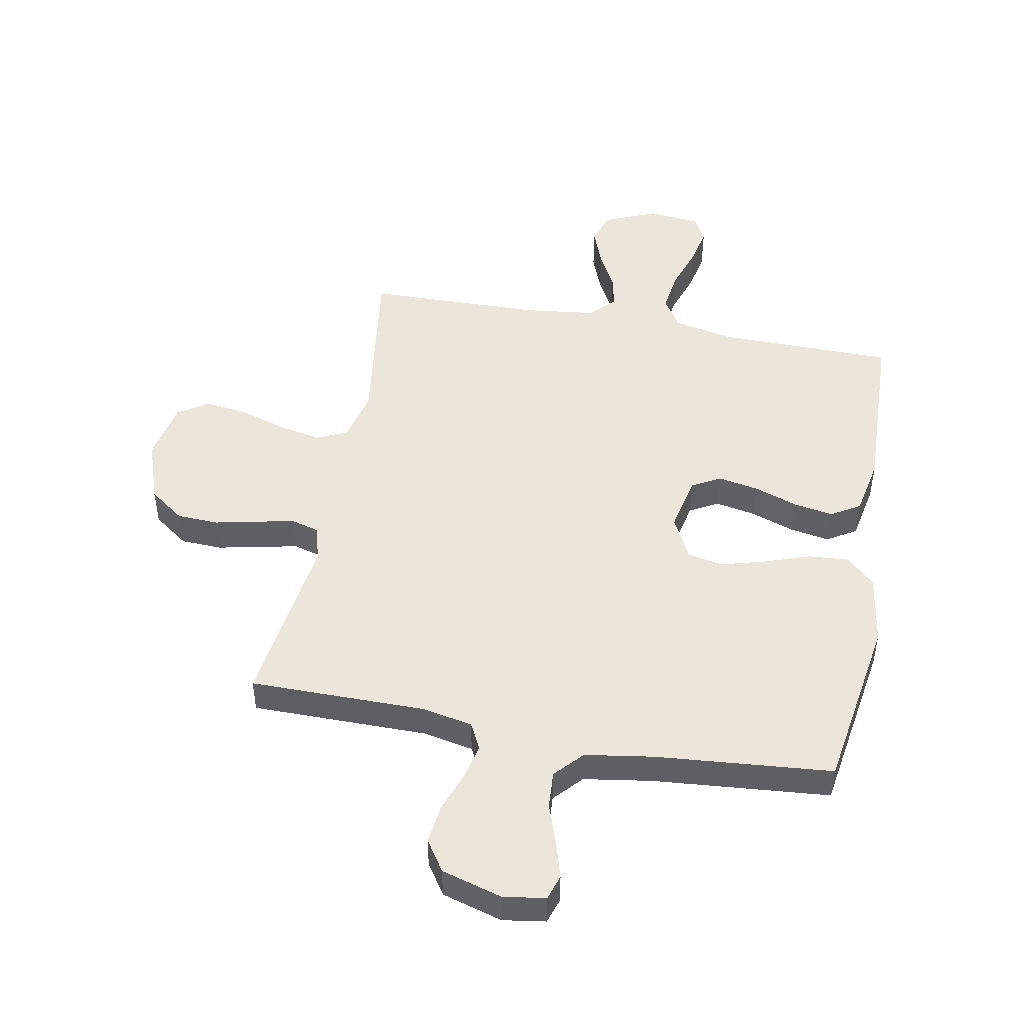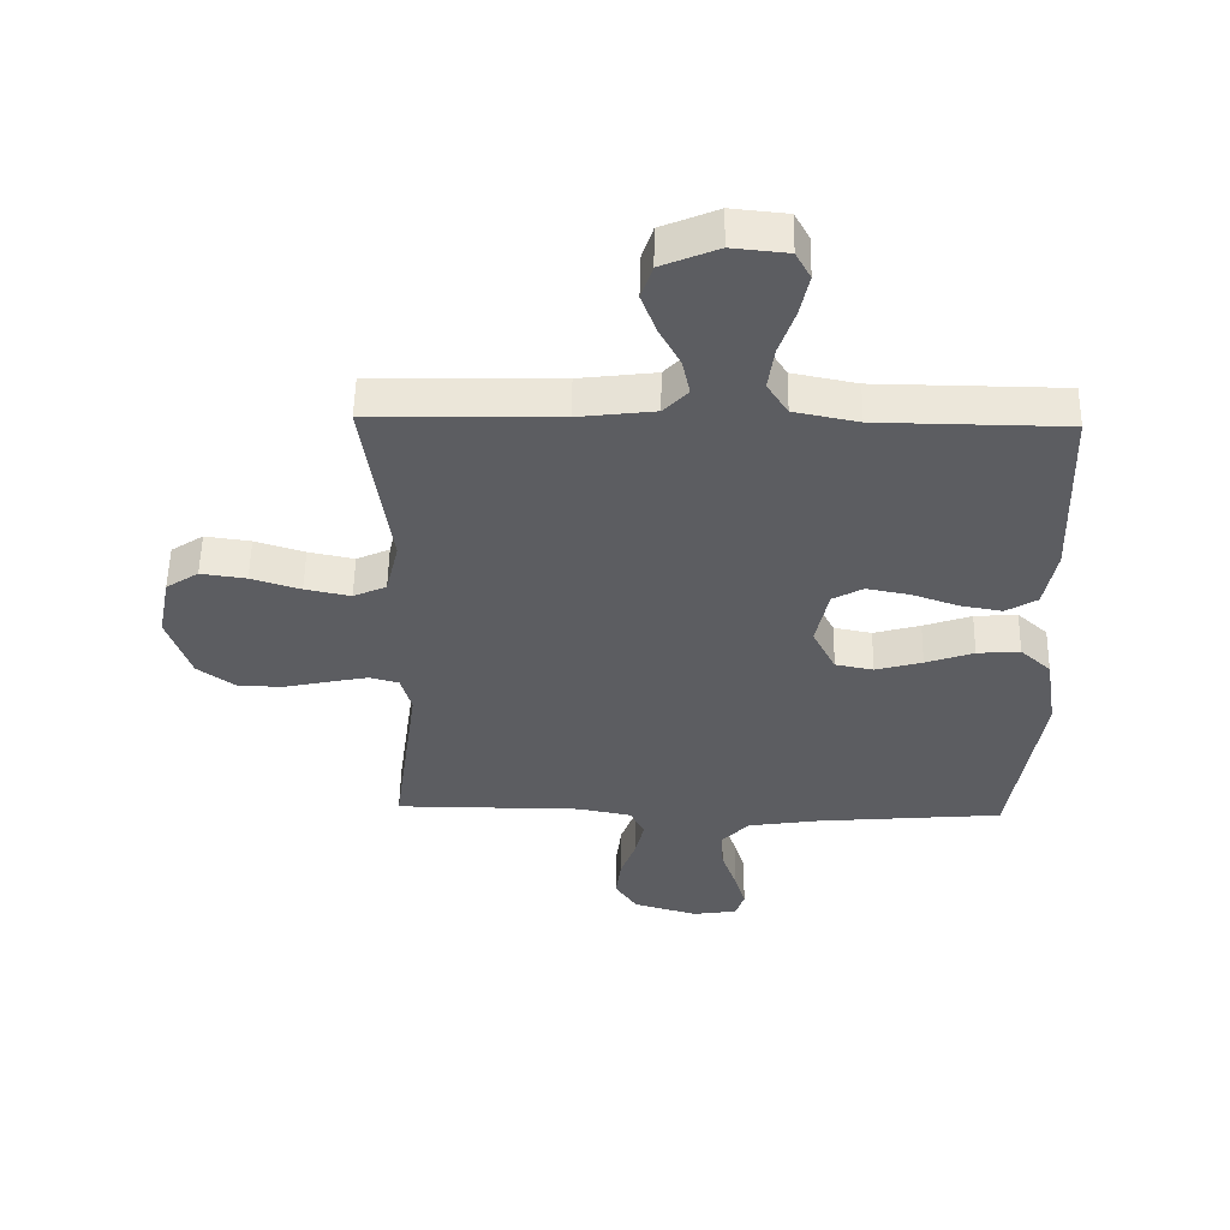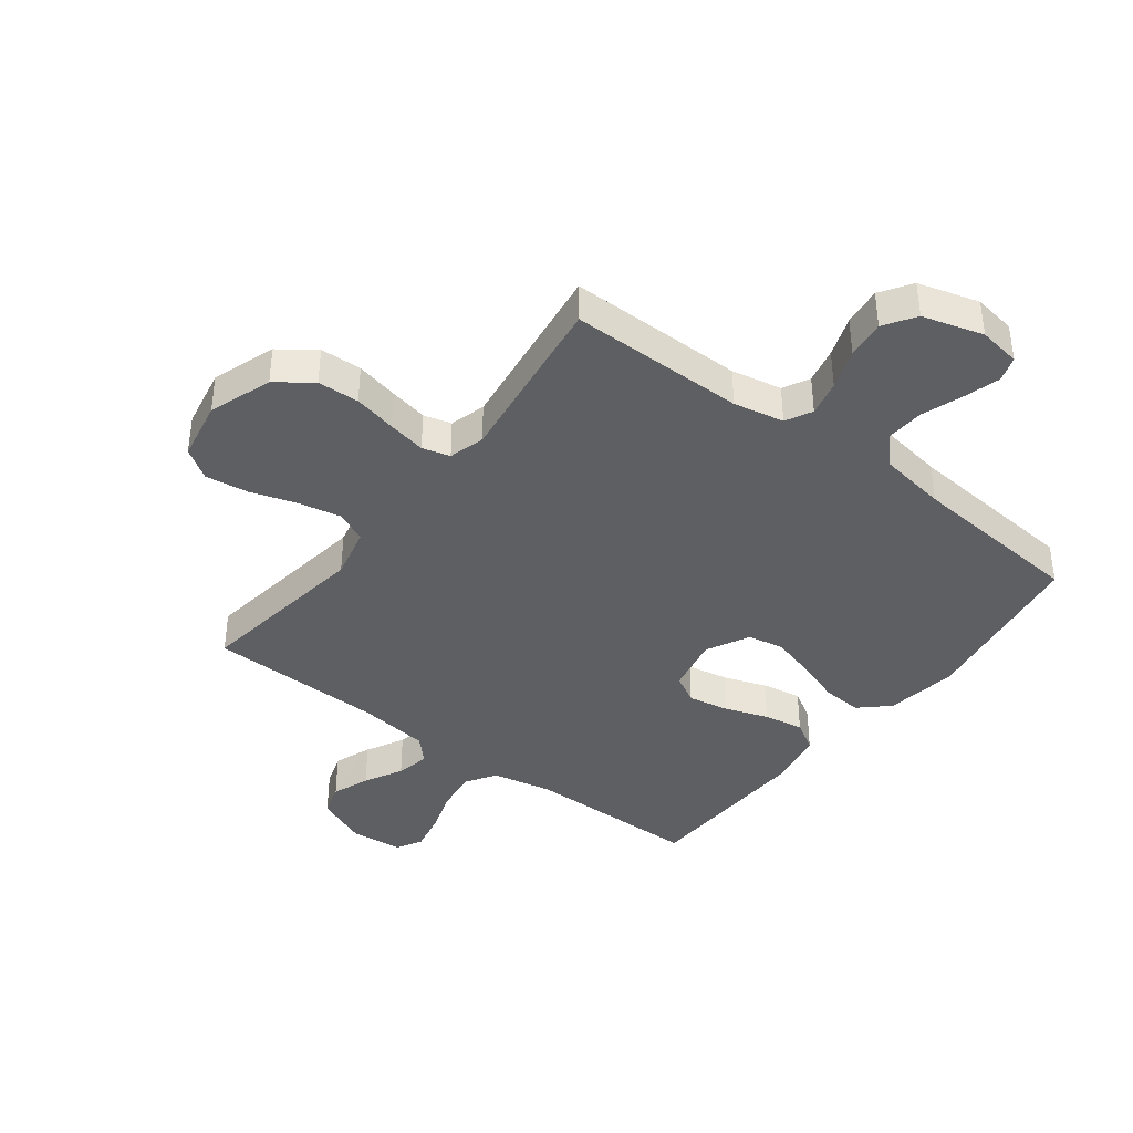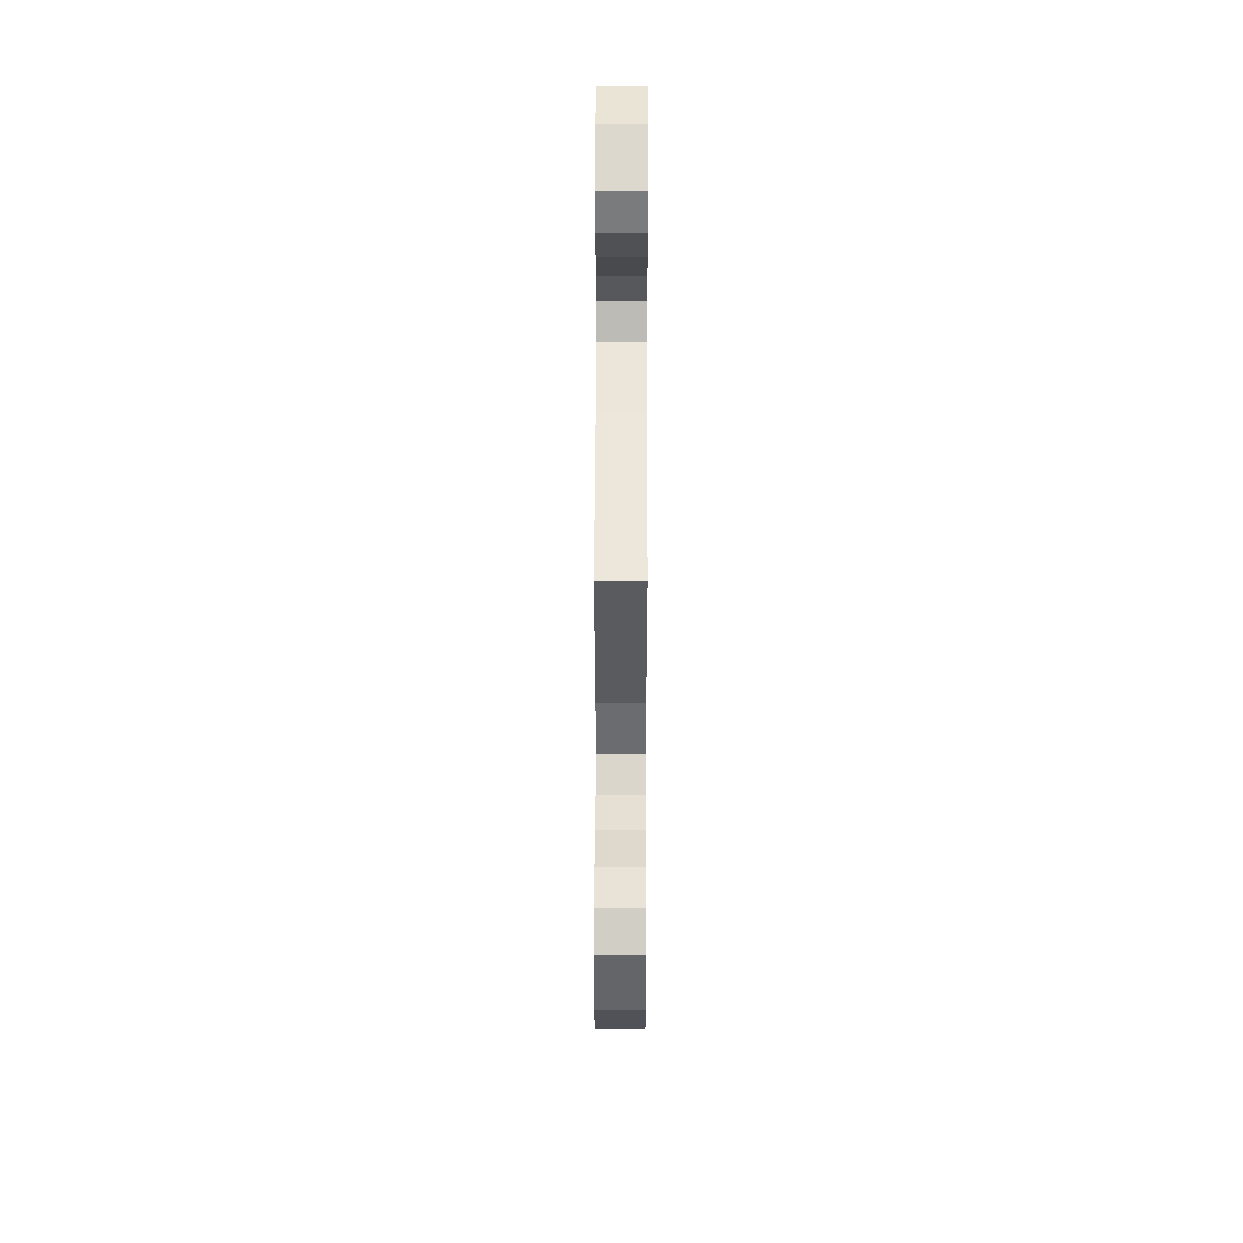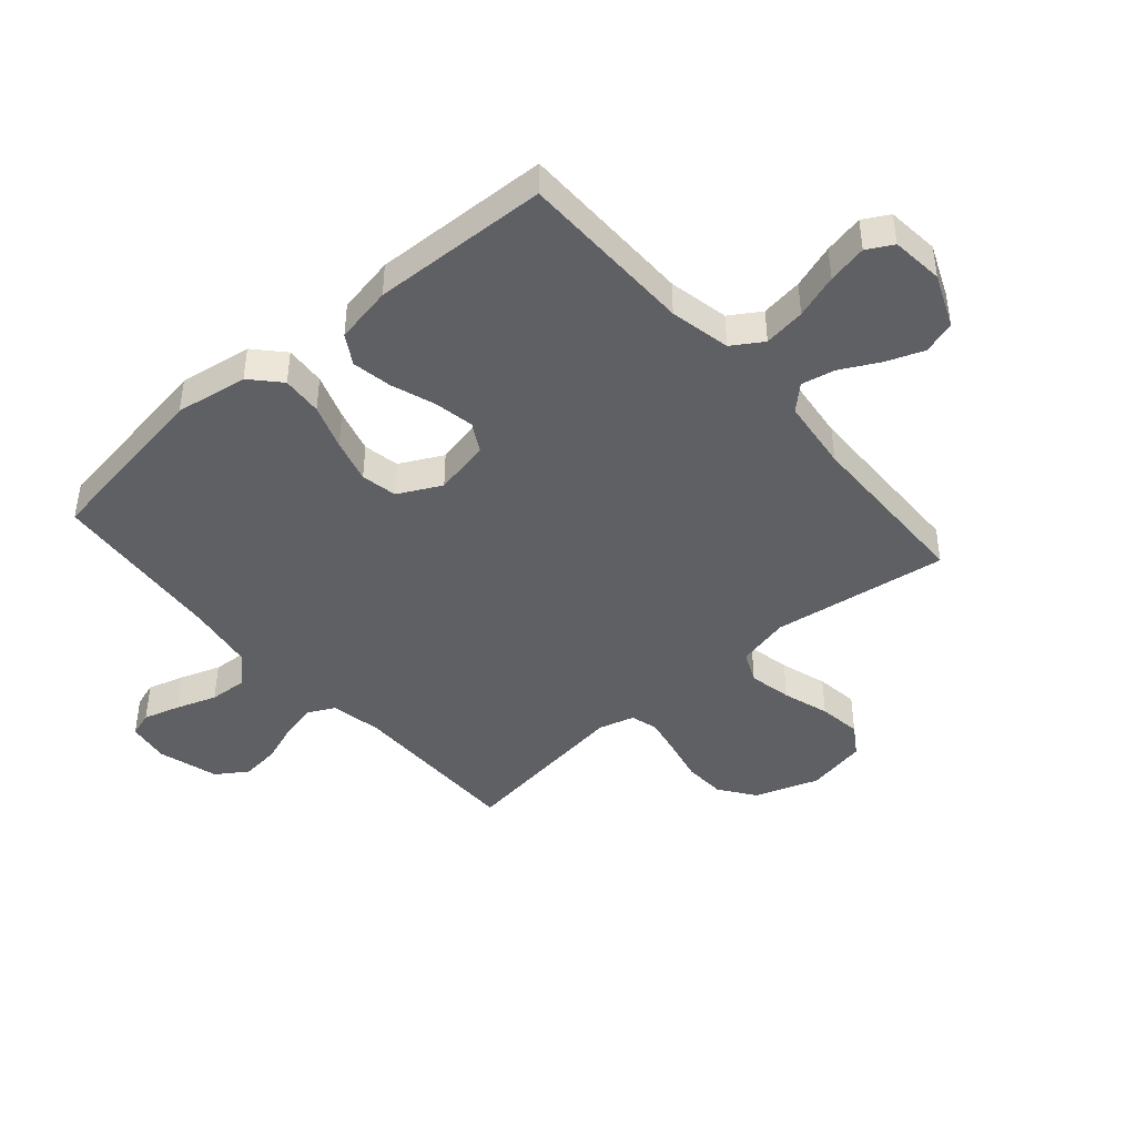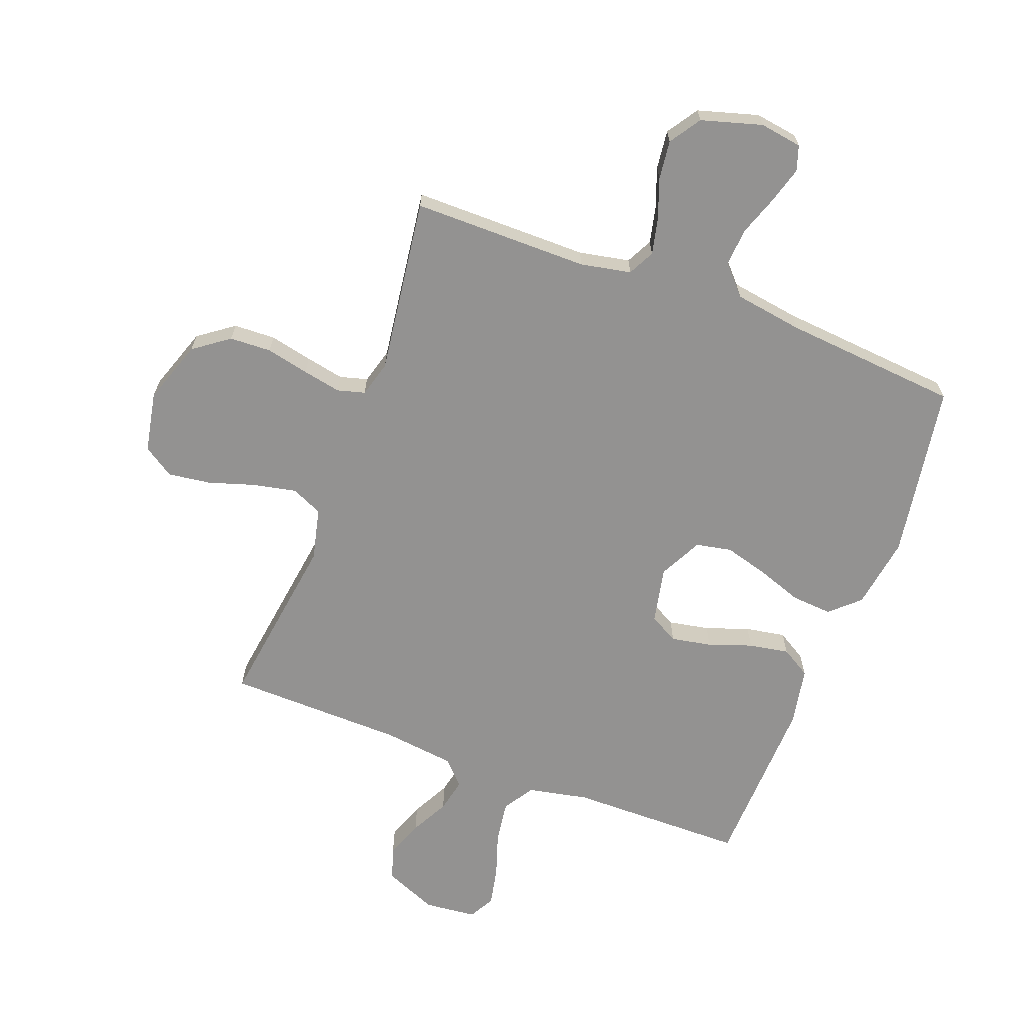
<metadata>
{"format":"obj","ext":"obj","renderer":"f3d","projection":"perspective","resolution":1024,"background":"white","views":[{"elev":48.2,"azim":-169.4,"up":"+Y"},{"elev":53.8,"azim":-179.0,"up":"+Z"},{"elev":-39.6,"azim":142.6,"up":"+Y"},{"elev":49.5,"azim":90.2,"up":"+Z"},{"elev":-43.7,"azim":-49.1,"up":"+Y"},{"elev":-66.4,"azim":159.3,"up":"+Y"}]}
</metadata>
<code>
v 0.5 0.07 0.5
v 0.458 0.07 0.2
v 0.479 0.07 0.111
v 0.532 0.07 0.087
v 0.605 0.07 0.102
v 0.684 0.07 0.127
v 0.757 0.07 0.137
v 0.809 0.07 0.103
v 0.829 0.07 0
v 0.792 0.07 -0.108
v 0.732 0.07 -0.152
v 0.661 0.07 -0.155
v 0.588 0.07 -0.139
v 0.523 0.07 -0.126
v 0.476 0.07 -0.139
v 0.459 0.07 -0.2
v 0.5 0.07 -0.5
v 0.2 0.07 -0.5
v 0.114 0.07 -0.517
v 0.091 0.07 -0.562
v 0.105 0.07 -0.623
v 0.13 0.07 -0.692
v 0.138 0.07 -0.758
v 0.103 0.07 -0.811
v 0 0.07 -0.841
v -0.072 0.07 -0.83
v -0.086 0.07 -0.787
v -0.068 0.07 -0.725
v -0.044 0.07 -0.656
v -0.04 0.07 -0.592
v -0.084 0.07 -0.544
v -0.2 0.07 -0.526
v -0.5 0.07 -0.5
v -0.548 0.07 -0.2
v -0.529 0.07 -0.077
v -0.48 0.07 -0.032
v -0.411 0.07 -0.037
v -0.334 0.07 -0.064
v -0.259 0.07 -0.085
v -0.198 0.07 -0.073
v -0.161 0.07 0
v -0.181 0.07 0.096
v -0.23 0.07 0.123
v -0.299 0.07 0.11
v -0.373 0.07 0.084
v -0.441 0.07 0.072
v -0.491 0.07 0.102
v -0.51 0.07 0.2
v -0.5 0.07 0.5
v -0.2 0.07 0.503
v -0.097 0.07 0.524
v -0.064 0.07 0.576
v -0.074 0.07 0.647
v -0.099 0.07 0.722
v -0.113 0.07 0.789
v -0.089 0.07 0.833
v 0 0.07 0.842
v 0.09 0.07 0.804
v 0.108 0.07 0.748
v 0.084 0.07 0.684
v 0.05 0.07 0.619
v 0.038 0.07 0.562
v 0.077 0.07 0.521
v 0.2 0.07 0.506
v 0.5 0 0.5
v 0.458 0 0.2
v 0.479 0 0.111
v 0.532 0 0.087
v 0.605 0 0.102
v 0.684 0 0.127
v 0.757 0 0.137
v 0.809 0 0.103
v 0.829 0 0
v 0.792 0 -0.108
v 0.732 0 -0.152
v 0.661 0 -0.155
v 0.588 0 -0.139
v 0.523 0 -0.126
v 0.476 0 -0.139
v 0.459 0 -0.2
v 0.5 0 -0.5
v 0.2 0 -0.5
v 0.114 0 -0.517
v 0.091 0 -0.562
v 0.105 0 -0.623
v 0.13 0 -0.692
v 0.138 0 -0.758
v 0.103 0 -0.811
v 0 0 -0.841
v -0.072 0 -0.83
v -0.086 0 -0.787
v -0.068 0 -0.725
v -0.044 0 -0.656
v -0.04 0 -0.592
v -0.084 0 -0.544
v -0.2 0 -0.526
v -0.5 0 -0.5
v -0.548 0 -0.2
v -0.529 0 -0.077
v -0.48 0 -0.032
v -0.411 0 -0.037
v -0.334 0 -0.064
v -0.259 0 -0.085
v -0.198 0 -0.073
v -0.161 0 0
v -0.181 0 0.096
v -0.23 0 0.123
v -0.299 0 0.11
v -0.373 0 0.084
v -0.441 0 0.072
v -0.491 0 0.102
v -0.51 0 0.2
v -0.5 0 0.5
v -0.2 0 0.503
v -0.097 0 0.524
v -0.064 0 0.576
v -0.074 0 0.647
v -0.099 0 0.722
v -0.113 0 0.789
v -0.089 0 0.833
v 0 0 0.842
v 0.09 0 0.804
v 0.108 0 0.748
v 0.084 0 0.684
v 0.05 0 0.619
v 0.038 0 0.562
v 0.077 0 0.521
v 0.2 0 0.506
f 59 60 61
f 58 59 61
f 57 58 61
f 56 57 61
f 55 56 61
f 54 55 61
f 53 54 61
f 52 53 61 62
f 51 52 62 63
f 48 49 50
f 47 48 50
f 46 47 50
f 45 46 50
f 44 45 50
f 51 63 64
f 50 51 64
f 44 50 64
f 43 44 64
f 36 37 38
f 35 36 38
f 34 35 38
f 33 34 38
f 32 33 38
f 31 32 38 39
f 30 31 39 40
f 27 28 29
f 26 27 29
f 25 26 29
f 24 25 29
f 23 24 29
f 22 23 29
f 21 22 29
f 20 21 29 30
f 30 40 41
f 20 30 41
f 19 20 41
f 16 17 18
f 19 41 42
f 18 19 42
f 16 18 42
f 15 16 42
f 11 12 13
f 10 11 13
f 9 10 13
f 8 9 13
f 7 8 13
f 6 7 13
f 5 6 13
f 4 5 13 14
f 64 1 2
f 43 64 2
f 42 43 2
f 14 15 42
f 4 14 42
f 3 4 42
f 2 3 42
f 125 124 123
f 125 123 122
f 125 122 121
f 125 121 120
f 125 120 119
f 125 119 118
f 125 118 117
f 126 125 117 116
f 127 126 116 115
f 114 113 112
f 114 112 111
f 114 111 110
f 114 110 109
f 114 109 108
f 128 127 115
f 128 115 114
f 128 114 108
f 128 108 107
f 102 101 100
f 102 100 99
f 102 99 98
f 102 98 97
f 102 97 96
f 103 102 96 95
f 104 103 95 94
f 93 92 91
f 93 91 90
f 93 90 89
f 93 89 88
f 93 88 87
f 93 87 86
f 93 86 85
f 94 93 85 84
f 105 104 94
f 105 94 84
f 105 84 83
f 82 81 80
f 106 105 83
f 106 83 82
f 106 82 80
f 106 80 79
f 77 76 75
f 77 75 74
f 77 74 73
f 77 73 72
f 77 72 71
f 77 71 70
f 77 70 69
f 78 77 69 68
f 66 65 128
f 66 128 107
f 66 107 106
f 106 79 78
f 106 78 68
f 106 68 67
f 106 67 66
f 1 65 66 2
f 2 66 67 3
f 3 67 68 4
f 4 68 69 5
f 5 69 70 6
f 6 70 71 7
f 7 71 72 8
f 8 72 73 9
f 9 73 74 10
f 10 74 75 11
f 11 75 76 12
f 12 76 77 13
f 13 77 78 14
f 14 78 79 15
f 15 79 80 16
f 16 80 81 17
f 17 81 82 18
f 18 82 83 19
f 19 83 84 20
f 20 84 85 21
f 21 85 86 22
f 22 86 87 23
f 23 87 88 24
f 24 88 89 25
f 25 89 90 26
f 26 90 91 27
f 27 91 92 28
f 28 92 93 29
f 29 93 94 30
f 30 94 95 31
f 31 95 96 32
f 32 96 97 33
f 33 97 98 34
f 34 98 99 35
f 35 99 100 36
f 36 100 101 37
f 37 101 102 38
f 38 102 103 39
f 39 103 104 40
f 40 104 105 41
f 41 105 106 42
f 42 106 107 43
f 43 107 108 44
f 44 108 109 45
f 45 109 110 46
f 46 110 111 47
f 47 111 112 48
f 48 112 113 49
f 49 113 114 50
f 50 114 115 51
f 51 115 116 52
f 52 116 117 53
f 53 117 118 54
f 54 118 119 55
f 55 119 120 56
f 56 120 121 57
f 57 121 122 58
f 58 122 123 59
f 59 123 124 60
f 60 124 125 61
f 61 125 126 62
f 62 126 127 63
f 63 127 128 64
f 64 128 65 1

</code>
